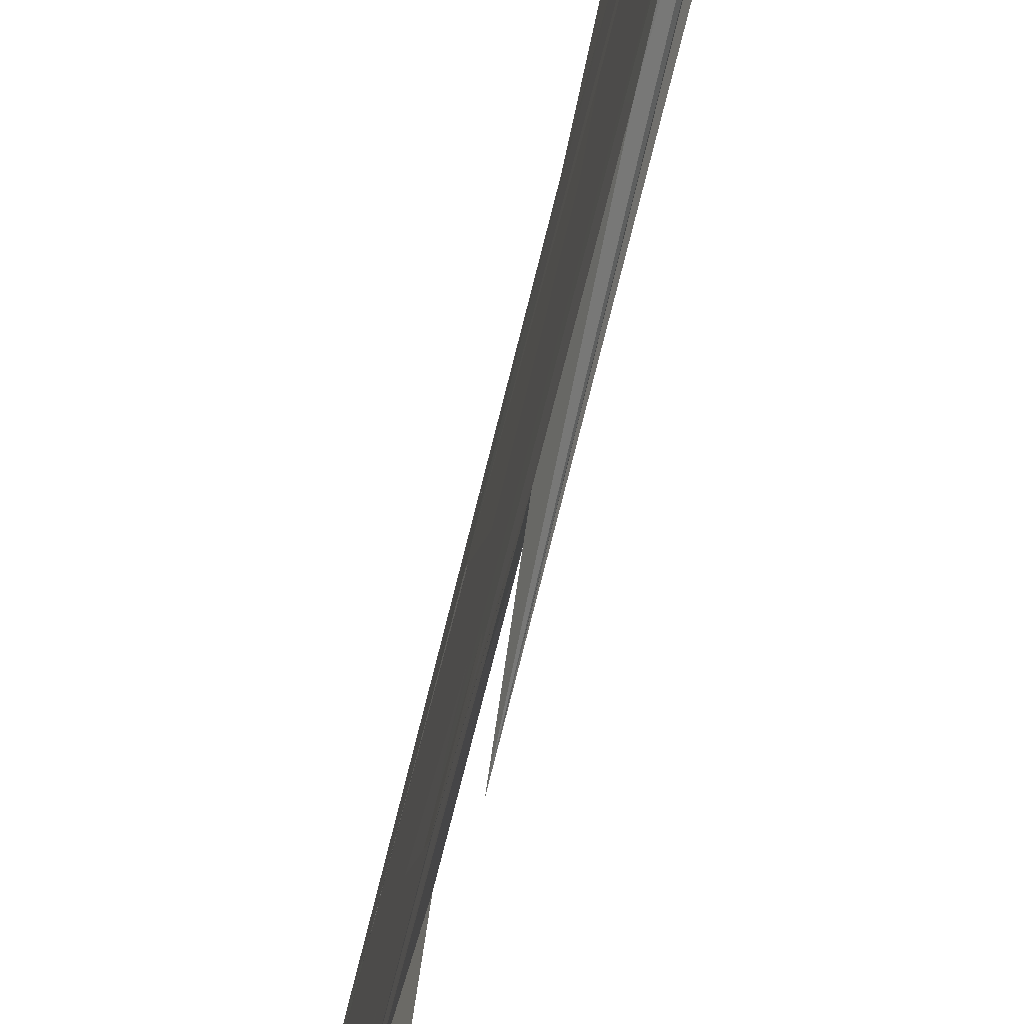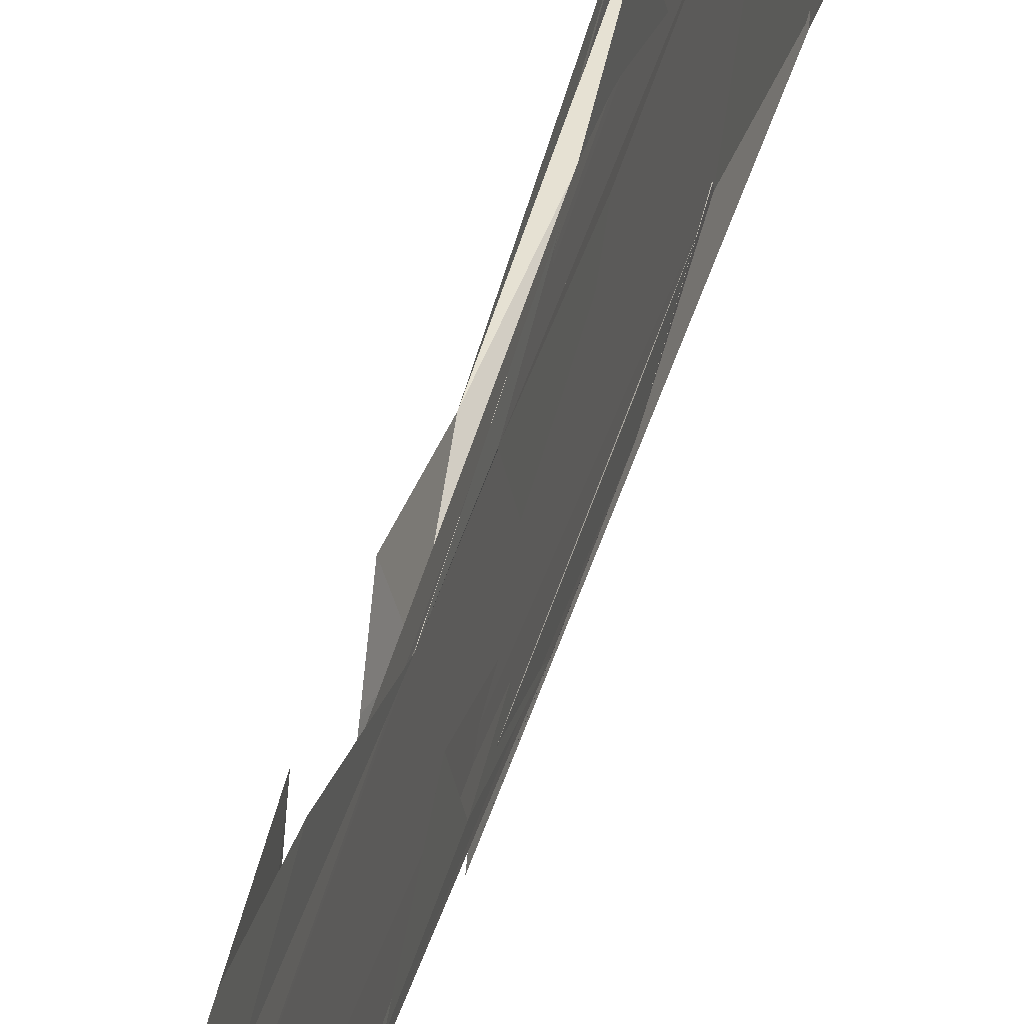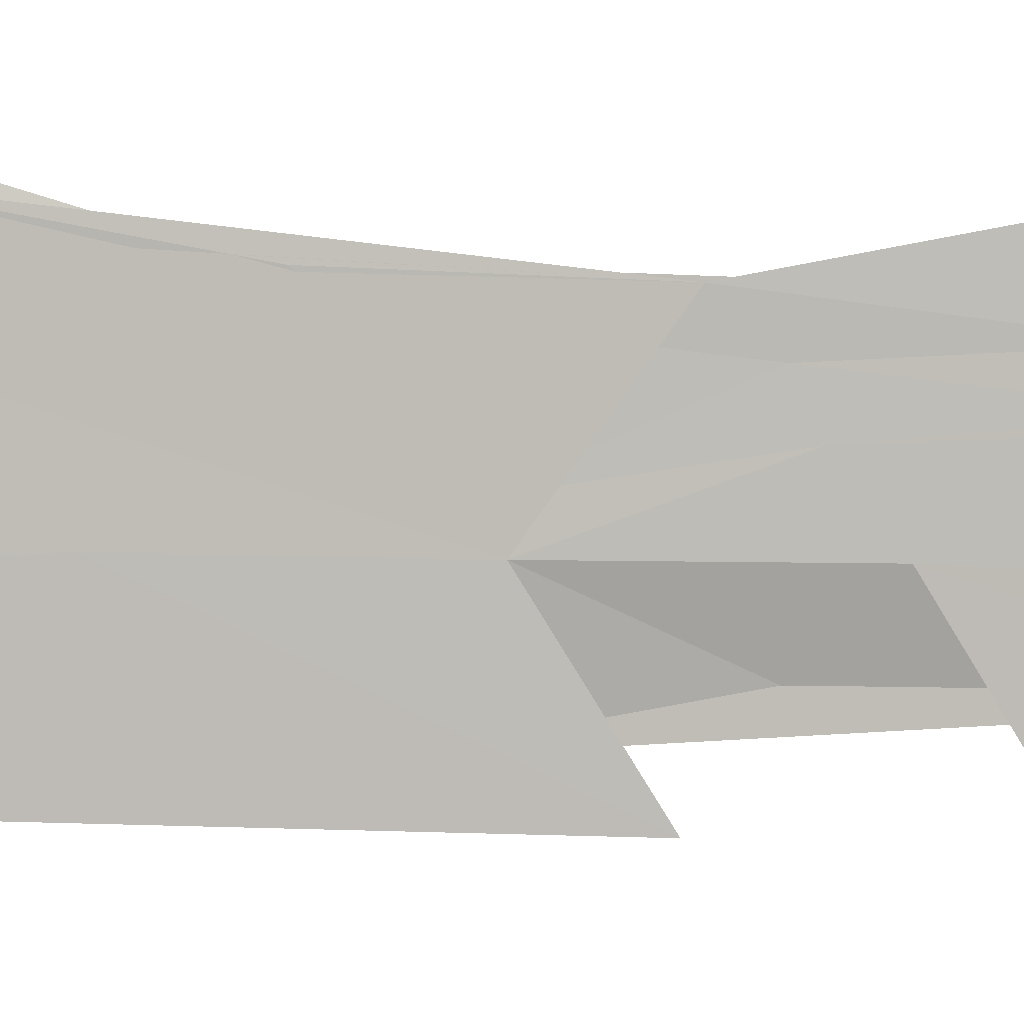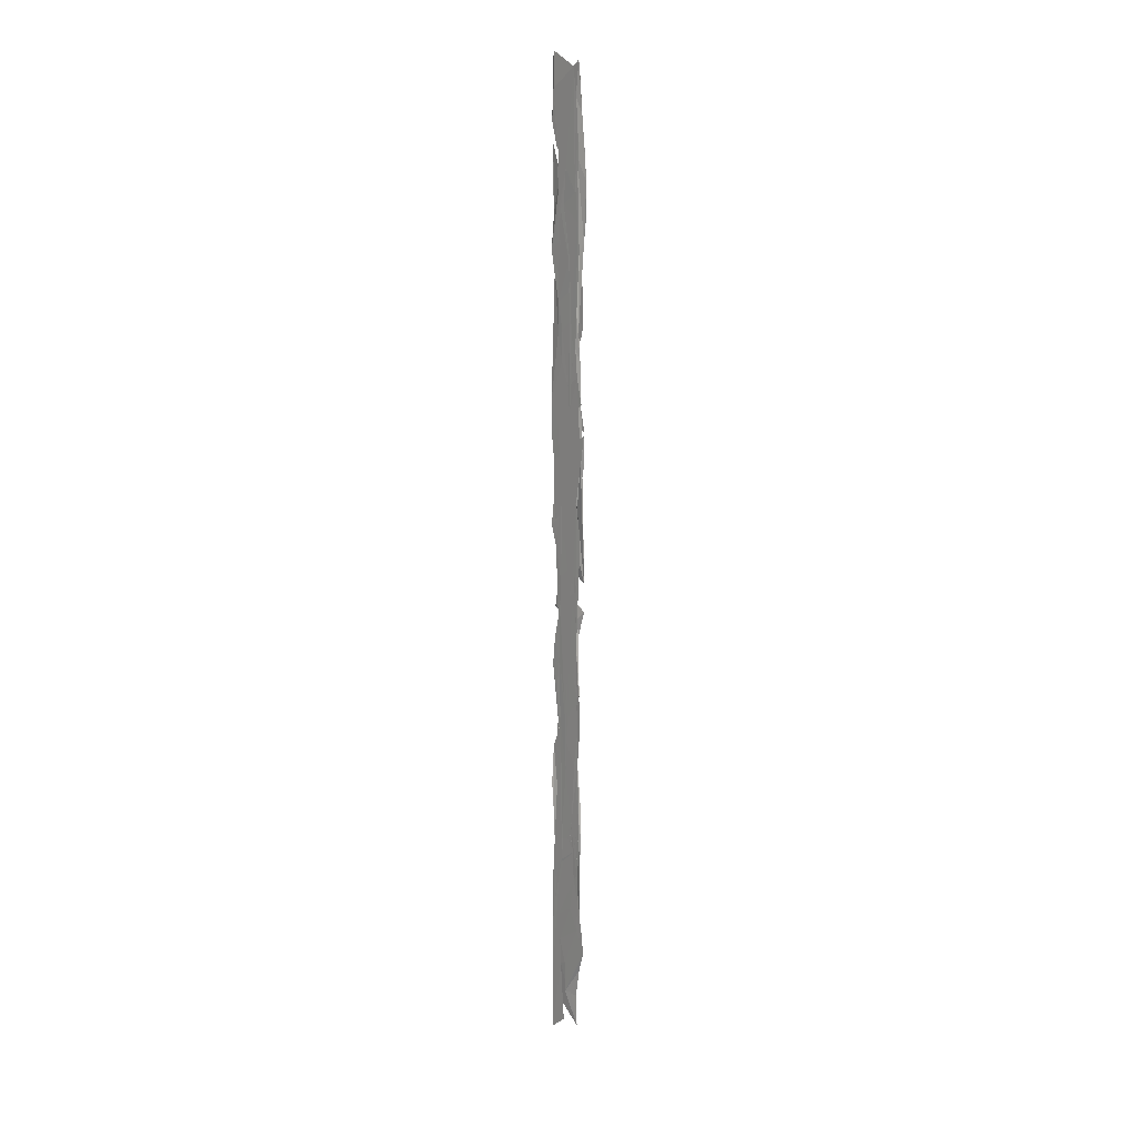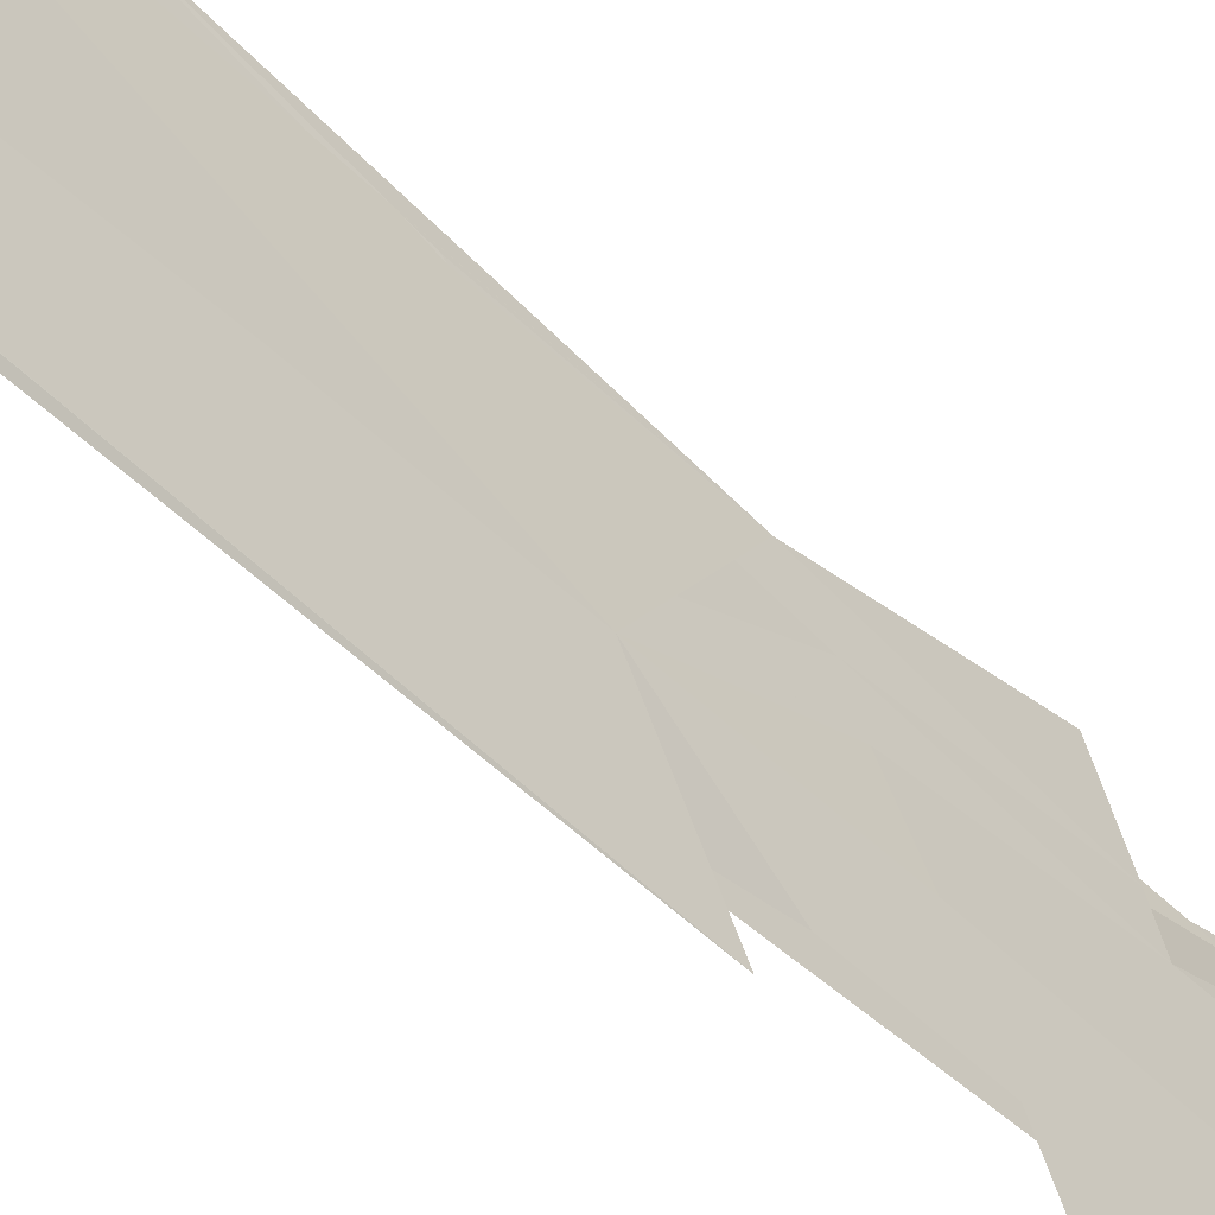
<metadata>
{"format":"obj","ext":"obj","renderer":"f3d","projection":"perspective","resolution":1024,"background":"white","views":[{"elev":-66.4,"azim":-13.5,"up":"+Y"},{"elev":31.6,"azim":-168.2,"up":"+Y"},{"elev":5.5,"azim":86.9,"up":"+Y"},{"elev":12.3,"azim":-39.2,"up":"+Z"},{"elev":-47.1,"azim":42.5,"up":"+Y"}]}
</metadata>
<code>
o algae_cube_Cube
v -0.004363 0.1152 -2.032
v -0.003834 0.09927 1.884
v 0.004365 0.1116 -1.866
v 0.00435 0.1084 2.027
v -0.004399 -0.05515 1.989
v 0.004313 -0.03847 -1.976
v 0.003629 -0.05516 1.914
v -0.004334 0.05918 -0.04313
v 0.004402 0.08542 0.06323
v 0.003691 -0.08339 -0.05174
v -0.003621 -0.06047 0.03682
v -0.00424 0.01456 -0.01038
v 0.003595 0.01642 0.009923
v 0.003674 -0.06286 -1.013
v -0.003981 -0.04315 -0.9449
v -0.004325 0.1054 -1.05
v 0.0038 -0.01259 -0.9818
v -0.003597 0.07089 0.9475
v 0.003809 0.1085 1.06
v 0.003673 -0.04564 0.9622
v -0.004321 -0.04253 1.021
v -0.004382 -0.003165 0.9929
v 0.004248 0.03651 1.017
v 0.003601 0.1011 -1.399
v 0.004377 -0.05912 -1.504
v 0.004408 0.03261 -1.437
v -0.004406 -0.002467 -1.459
v -0.003596 0.1154 -1.53
v -0.004407 0.08379 -0.532
v 0.003633 -0.05197 -0.5016
v -0.004161 -0.04947 -0.4352
v 0.003959 0.09276 0.557
v 0.004398 -0.08141 0.4351
v -0.003637 -0.08732 0.5486
v 0.003604 0.03306 0.5152
v -0.003613 0.09993 0.4345
v -0.004302 0.07106 1.416
v 0.003671 0.1137 1.537
v 0.004368 -0.09052 1.401
v -0.004008 -0.04046 1.495
v -0.003689 0.03654 1.444
v 0.004278 -0.001287 -0.000926
v -0.003892 -0.02372 1.963
v -0.003893 -0.02585 0.01692
v 0.004171 -0.005385 -0.9776
v -0.004205 -0.008336 0.9964
v 0.004391 -0.06686 0.9412
v 0.003595 -0.03835 -1.484
v -0.004404 -0.05149 -1.423
v -0.003779 -0.04205 -0.4431
v 0.004092 0.000996 0.4959
v -0.004371 -0.03191 1.491
v 0.004356 0.05714 -1.906
v -0.003857 0.03932 -1.973
v 0.003856 0.07223 0.04682
v -0.003595 0.03986 -0.9978
v -0.004408 0.04652 0.9561
v -0.003623 0.07051 -1.504
v 0.0044 0.07767 -1.403
v 0.00396 0.05658 -0.4322
v -0.004126 0.0647 0.4504
v 0.003746 0.04139 0.5213
v 0.004099 0.05748 1.507
v -0.004145 0.05638 1.428
v 0.004185 0.1043 0.321
v 0.00405 -0.03441 0.2242
v -0.004262 -0.03642 0.2737
v 0.004396 -5e-05 0.2476
v -0.004382 0.1142 0.1635
v -0.004031 -0.0411 0.2755
v -0.003613 0.04307 0.2214
v -0.004389 0.09472 -0.3048
v 0.003596 0.1007 -0.174
v 0.00388 -0.04934 -0.2671
v -0.004296 -0.04324 -0.2037
v 0.004108 0.04063 -0.2069
v 0.004244 -0.009271 -0.2415
v 0.003739 0.0609 -0.1966
v 0.004172 0.06825 -0.674
v 0.004406 -0.03524 -0.748
v -0.004372 -0.06501 -0.6741
v 0.003816 -0.002776 -0.7236
v -0.00435 0.02194 -0.7379
v -0.00372 0.09072 -0.7785
v 0.004009 0.000945 -0.7212
v -0.003624 -0.04738 -0.6929
v -0.003915 0.0598 -0.7612
v 0.004185 0.068 -0.674
v -0.004325 0.1055 -1.294
v 0.004153 0.07934 -1.162
v 0.004402 -0.05433 -1.258
v -0.003998 -0.05245 -1.182
v -0.003744 -0.02362 -1.202
v -0.004403 0.05224 -1.256
v 0.004393 0.04331 -1.185
v 0.004372 0.07385 -1.636
v 0.003737 -0.05387 -1.724
v -0.003699 -0.08821 -1.635
v -0.004375 0.03173 -1.713
v -0.003677 0.1106 -1.758
v -0.00368 -0.03064 -1.671
v -0.003596 0.05942 -1.726
v 0.004218 -0.06324 1.184
v -0.003657 -0.05769 1.264
v -0.004349 0.004876 1.225
v 0.004114 0.02891 1.249
v 0.004396 -0.05382 1.189
v -0.00414 -0.000251 1.229
v -0.003723 0.07334 1.183
v 0.003651 0.05826 1.265
v -0.00379 0.1151 0.6695
v 0.00427 0.1082 0.8206
v -0.004035 -0.04625 0.7742
v -0.003604 0.01157 0.7358
v 0.003772 0.0367 0.7661
v 0.004175 -0.01827 0.7301
v -0.004372 -0.01342 0.7528
v 0.004167 0.029 0.7632
v -0.004408 0.07528 1.652
v 0.004385 0.1009 1.782
v 0.004349 -0.0808 1.648
v -0.003659 -0.04729 1.736
v 0.004218 0.01693 1.719
v -0.003716 -0.04894 1.738
v -0.004323 0.07008 1.657
v 0.004007 0.1113 1.674
v 0.004397 -0.09073 1.532
v -0.003603 -0.04574 1.627
v -0.004406 0.0229 1.582
v -0.003643 -0.051 1.63
v 0.003609 -0.01601 1.59
v 0.003621 0.07351 1.644
v -0.004391 0.07301 1.546
v -0.003887 0.05667 1.562
v -0.003682 0.1081 1.761
v 0.004253 0.1013 1.9
v 0.003886 -0.06627 1.784
v -0.003596 -0.03759 1.85
v -0.003596 -0.03886 1.851
v -0.004342 0.1123 1.266
v 0.003808 0.1058 1.416
v 0.003646 -0.07837 1.3
v -0.003997 -0.04537 1.379
v 0.004286 0.03701 1.375
v 0.003595 -0.02732 1.331
v -0.004306 0.05536 1.308
v 0.003613 0.1027 1.172
v 0.003996 -0.0482 1.077
v -0.00372 -0.0134 1.118
v 0.004408 0.03447 1.135
v 0.003832 -0.07502 1.061
v -0.004408 0.004132 1.107
v -0.004049 0.0622 1.067
v 0.004338 0.07666 1.166
v -0.003648 0.07086 1.066
v 0.003668 0.1003 0.9285
v 0.00394 -0.05626 0.8294
v -0.003721 -0.0351 0.8886
v 0.00414 -0.01293 0.8577
v -0.003831 -0.02048 0.8798
v -0.004266 0.04822 0.8321
v 0.003608 0.08841 0.6726
v 0.004372 -0.0817 0.559
v -0.00407 -0.07281 0.6689
v -0.003789 0.000666 0.6186
v 0.003615 0.04173 0.6444
v -0.003696 0.002912 0.6172
v -0.004174 0.07055 0.5696
v 0.003756 0.03241 0.6395
v -0.003977 0.1139 0.5429
v -0.003646 0.09657 0.3122
v 0.003673 -0.05945 0.3347
v -0.004372 -0.06885 0.4221
v -0.003721 0.05175 0.339
v 0.003676 0.1101 0.1919
v -0.003608 -0.06024 0.1603
v -0.003813 0.02773 0.106
v 0.004335 0.001741 0.1251
v -0.004238 -0.04188 0.1537
v 0.003841 0.0591 0.162
v -0.00362 0.08569 0.07165
v -0.004118 0.05954 -0.1587
v 0.004384 0.07972 -0.05871
v 0.003595 -0.08227 -0.1672
v -0.004387 -0.04184 -0.08661
v 0.004366 0.03178 -0.09414
v -0.004405 0.001878 -0.1189
v -0.003846 -0.01189 -0.1098
v 0.004158 -0.003048 -0.1196
v 0.003625 0.05589 -0.08339
v 0.003649 0.101 -0.2904
v 0.003628 -0.04732 -0.3812
v -0.004054 -0.04276 -0.3232
v 0.003935 0.03943 -0.3263
v -0.004102 0.003443 -0.3548
v 0.004408 0.07321 -0.2981
v -0.003621 0.06696 -0.3931
v -0.003634 0.108 -0.4184
v -0.004353 0.07412 -0.6501
v 0.00373 0.04711 -0.5663
v -0.004399 -0.06162 -0.5503
v 0.004408 0.01756 -0.5829
v -0.004404 0.03213 -0.6197
v -0.004133 -0.05389 -0.5584
v -0.003733 0.06101 -0.6341
v 0.004213 0.05675 -0.5556
v 0.00403 0.1133 -0.771
v 0.004403 -0.04042 -0.8778
v -0.003599 -0.05064 -0.8171
v 0.003598 -0.01482 -0.8567
v -0.004339 0.02546 -0.8664
v 0.004239 0.000798 -0.8473
v -0.00435 -0.03016 -0.8258
v -0.004408 0.1153 -0.9334
v -0.00434 0.1009 -1.171
v 0.003815 0.07732 -1.048
v 0.003767 -0.06507 -1.139
v -0.003599 -0.05816 -1.062
v 0.004335 -0.005997 -1.102
v 0.003672 -0.02044 -1.11
v -0.003628 -0.009169 -1.092
v -0.003627 0.03793 -1.12
v 0.004298 0.04002 -1.069
v 0.003955 0.09627 -1.275
v 0.004072 -0.04717 -1.371
v -0.004114 -0.03579 -1.314
v -0.003681 -0.02673 -1.322
v 0.003798 -0.04203 -1.366
v -0.004405 -0.04655 -1.305
v -0.003618 0.07504 -1.385
v 0.003599 0.06103 -1.302
v -0.003699 0.1141 -1.41
v 0.004381 -0.06362 -1.622
v -0.003639 -0.07464 -1.53
v 0.004024 0.03904 -1.549
v -0.004083 -0.04452 -1.545
v -0.003606 0.06497 -1.615
v 0.003901 0.07926 -1.767
v 0.004333 -0.03306 -1.843
v -0.004408 0.02988 -1.841
v 0.004026 0.05433 -1.782
v -0.003959 0.1115 -1.893
f 135 4 136
f 137 5 138
f 156 112 111
f 129 52 43
f 157 21 158
f 80 212 82
f 14 209 218
f 240 6 239
f 16 207 216
f 128 104 142
f 108 105 22
f 138 43 139
f 79 218 93
f 40 41 143
f 4 2 43
f 176 70 179
f 45 219 223
f 79 206 82
f 228 231 220
f 128 127 137
f 74 193 192
f 177 8 12
f 103 107 145
f 209 86 213
f 76 194 198
f 213 83 211
f 3 1 242
f 115 166 169
f 122 139 124
f 100 238 242
f 53 241 235
f 14 217 220
f 150 107 151
f 151 103 148
f 110 150 154
f 209 208 30
f 109 140 155
f 42 178 10
f 204 50 195
f 108 46 143
f 230 211 205
f 157 159 20
f 55 13 190
f 23 151 47
f 149 57 22
f 134 126 141
f 132 131 123
f 160 46 165
f 183 78 73
f 171 36 162
f 189 74 77
f 30 193 31
f 220 217 91
f 188 187 185
f 240 98 236
f 194 192 60
f 97 234 98
f 45 82 212
f 135 2 4
f 137 7 5
f 161 57 18
f 18 155 147
f 147 19 156
f 156 118 112
f 111 161 18
f 18 147 111
f 147 156 111
f 52 130 124
f 124 139 52
f 139 43 52
f 43 2 125
f 2 135 119
f 125 2 119
f 125 133 129
f 129 41 52
f 125 129 43
f 157 20 21
f 82 202 60
f 202 206 60
f 60 30 82
f 80 208 212
f 212 85 82
f 30 80 82
f 14 208 209
f 209 15 218
f 218 217 14
f 97 98 240
f 240 99 6
f 99 102 6
f 102 54 1
f 1 3 102
f 3 53 102
f 53 6 102
f 239 97 240
f 16 214 207
f 207 223 216
f 216 215 16
f 142 39 127
f 128 130 143
f 130 52 40
f 142 127 128
f 148 103 47
f 103 142 20
f 47 103 20
f 47 151 148
f 21 20 104
f 104 20 142
f 40 143 130
f 143 104 128
f 46 152 108
f 105 149 22
f 22 46 108
f 138 5 43
f 222 56 93
f 56 87 79
f 87 84 199
f 199 200 79
f 200 206 79
f 206 88 79
f 207 214 16
f 16 215 216
f 216 223 79
f 223 95 79
f 228 48 25
f 25 225 218
f 225 226 218
f 226 92 218
f 218 221 227
f 221 229 227
f 227 230 58
f 58 27 227
f 27 49 227
f 49 234 235
f 234 233 235
f 235 26 59
f 231 228 218
f 228 25 218
f 207 16 216
f 79 207 216
f 95 90 79
f 90 224 231
f 218 227 49
f 49 235 59
f 59 24 94
f 24 28 94
f 232 89 94
f 28 232 94
f 218 49 59
f 90 231 79
f 231 218 79
f 87 199 79
f 56 79 93
f 94 93 59
f 218 59 93
f 40 52 41
f 5 7 43
f 7 4 43
f 176 67 70
f 223 207 210
f 210 17 45
f 45 220 219
f 223 210 45
f 79 88 206
f 206 202 82
f 82 210 79
f 210 207 79
f 90 95 231
f 95 223 231
f 223 219 220
f 220 91 228
f 91 217 228
f 217 218 228
f 218 92 228
f 92 226 225
f 25 48 228
f 231 224 90
f 223 220 231
f 92 225 25
f 25 228 92
f 127 121 137
f 137 138 128
f 138 122 128
f 74 75 193
f 177 181 8
f 144 145 106
f 145 142 103
f 106 145 107
f 209 81 86
f 198 72 182
f 182 183 73
f 73 78 182
f 78 76 182
f 194 196 191
f 194 191 198
f 198 182 76
f 213 86 83
f 238 241 53
f 1 54 102
f 102 100 242
f 238 53 3
f 1 102 242
f 242 238 3
f 62 169 35
f 169 118 115
f 35 169 166
f 122 138 139
f 124 130 122
f 130 128 122
f 100 96 238
f 241 238 96
f 96 24 59
f 59 26 235
f 235 233 239
f 233 97 239
f 239 6 53
f 96 59 241
f 59 235 241
f 239 53 235
f 220 45 208
f 45 212 208
f 208 14 220
f 150 106 107
f 151 107 103
f 110 106 150
f 208 80 30
f 30 31 209
f 31 201 81
f 209 31 81
f 155 18 57
f 57 153 149
f 149 105 155
f 105 109 155
f 109 146 140
f 155 57 149
f 182 8 181
f 181 69 65
f 65 68 178
f 10 11 42
f 11 185 42
f 75 74 184
f 75 184 189
f 42 13 180
f 13 55 180
f 75 189 185
f 189 42 185
f 180 175 183
f 175 9 183
f 183 182 181
f 181 65 183
f 183 65 42
f 42 180 183
f 42 65 178
f 195 197 203
f 197 198 29
f 205 197 199
f 29 199 197
f 205 203 197
f 203 204 195
f 21 104 143
f 143 41 108
f 41 64 105
f 108 41 105
f 64 37 109
f 37 140 109
f 140 146 109
f 109 105 64
f 108 152 46
f 46 21 143
f 176 179 193
f 179 70 193
f 70 67 66
f 66 172 51
f 34 173 61
f 61 168 36
f 168 170 36
f 170 111 36
f 111 112 36
f 112 118 32
f 118 169 32
f 169 162 32
f 36 171 83
f 171 174 197
f 112 32 36
f 34 61 36
f 66 51 33
f 11 176 193
f 187 188 44
f 70 66 34
f 66 33 34
f 71 69 181
f 181 177 12
f 12 8 71
f 8 182 174
f 182 72 197
f 72 198 197
f 195 50 204
f 205 199 84
f 87 56 94
f 56 222 94
f 205 84 87
f 195 204 203
f 71 181 12
f 174 71 8
f 182 197 174
f 222 93 94
f 94 89 87
f 89 232 100
f 87 89 205
f 232 28 100
f 28 24 100
f 24 96 100
f 100 102 237
f 205 89 230
f 100 237 58
f 230 100 58
f 230 89 100
f 171 197 83
f 83 197 211
f 101 98 234
f 49 27 236
f 27 58 237
f 236 27 237
f 230 227 221
f 227 229 221
f 218 15 209
f 209 213 221
f 213 211 221
f 230 221 211
f 221 218 209
f 86 81 201
f 86 201 31
f 86 31 193
f 193 75 44
f 75 187 44
f 44 11 193
f 236 101 234
f 83 86 193
f 236 234 49
f 83 193 70
f 70 34 36
f 83 70 36
f 197 195 211
f 195 203 211
f 203 205 211
f 156 19 147
f 147 155 140
f 141 38 126
f 147 140 141
f 118 156 37
f 156 147 37
f 166 115 159
f 115 118 159
f 116 163 166
f 159 116 166
f 147 141 37
f 159 118 37
f 141 126 134
f 141 134 37
f 64 41 129
f 37 64 129
f 129 133 125
f 125 119 135
f 135 136 125
f 136 120 125
f 63 39 131
f 39 142 145
f 131 39 145
f 110 154 150
f 110 150 23
f 144 106 47
f 106 110 23
f 131 132 63
f 37 129 125
f 159 37 131
f 37 125 131
f 106 23 47
f 125 120 123
f 131 125 123
f 145 144 131
f 144 47 159
f 47 20 159
f 144 159 131
f 183 9 55
f 9 175 55
f 175 180 55
f 13 42 186
f 42 189 186
f 186 76 13
f 76 78 190
f 190 183 55
f 13 76 190
f 23 150 151
f 149 153 57
f 140 37 134
f 126 38 141
f 141 140 134
f 4 7 123
f 7 137 123
f 121 127 39
f 137 121 123
f 123 120 136
f 136 4 123
f 121 39 123
f 39 63 123
f 63 132 123
f 113 117 160
f 160 158 21
f 46 22 165
f 22 57 114
f 160 21 46
f 164 113 167
f 113 160 167
f 167 160 165
f 111 114 161
f 114 165 22
f 161 114 57
f 183 190 78
f 51 172 66
f 66 67 176
f 176 11 10
f 178 68 166
f 68 65 166
f 51 66 176
f 173 34 51
f 34 33 51
f 170 168 111
f 168 61 111
f 51 176 10
f 32 162 36
f 162 169 62
f 62 35 71
f 162 174 171
f 166 163 159
f 163 116 159
f 162 62 71
f 174 162 71
f 166 159 178
f 159 157 178
f 158 160 117
f 158 117 113
f 113 164 167
f 113 167 165
f 157 158 10
f 158 113 10
f 113 165 61
f 173 113 61
f 111 61 114
f 173 51 10
f 10 178 157
f 65 69 71
f 165 114 61
f 113 173 10
f 166 65 71
f 35 166 71
f 189 184 74
f 30 192 193
f 187 75 185
f 185 11 44
f 44 188 185
f 98 101 236
f 236 237 99
f 237 102 99
f 99 240 236
f 189 77 192
f 77 74 192
f 192 30 60
f 76 186 194
f 186 189 194
f 191 196 200
f 196 194 200
f 60 206 200
f 200 199 198
f 199 29 198
f 198 191 200
f 194 189 192
f 60 200 194
f 97 233 234
f 45 17 82
f 17 210 82
f 82 85 212

</code>
